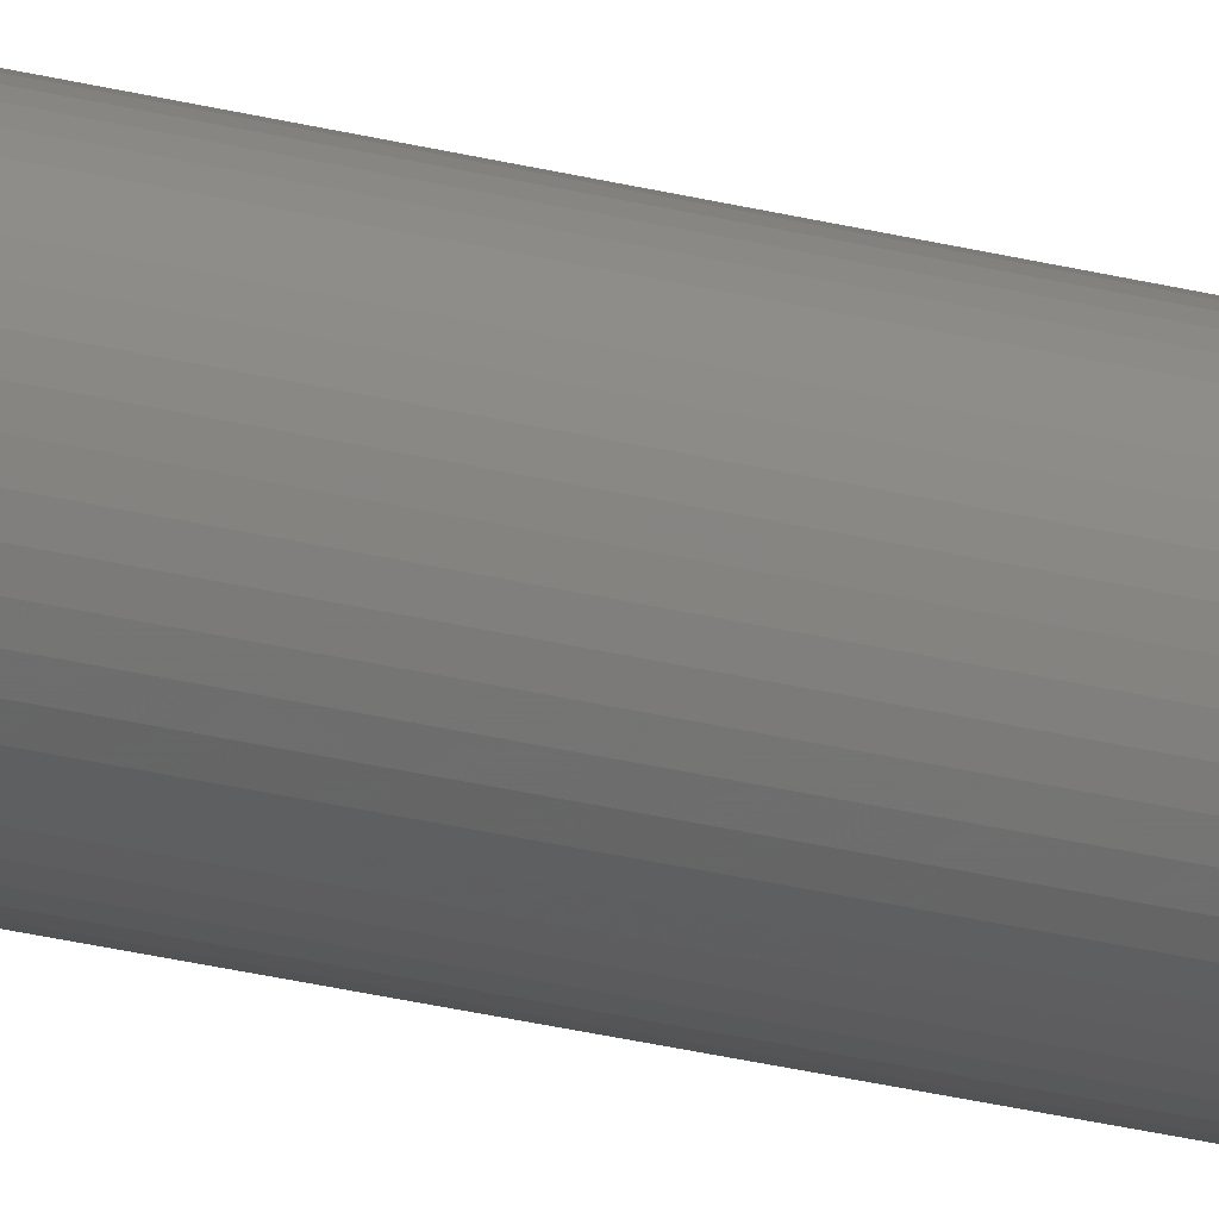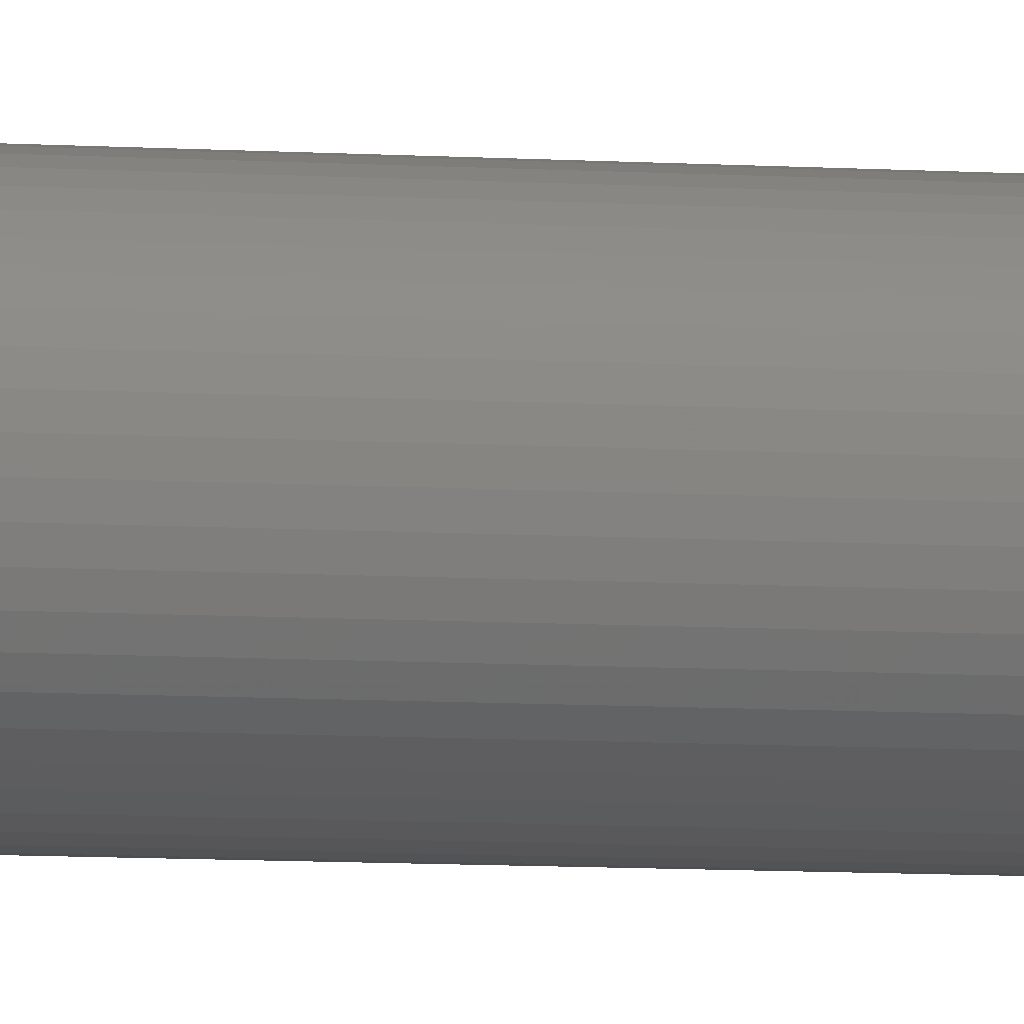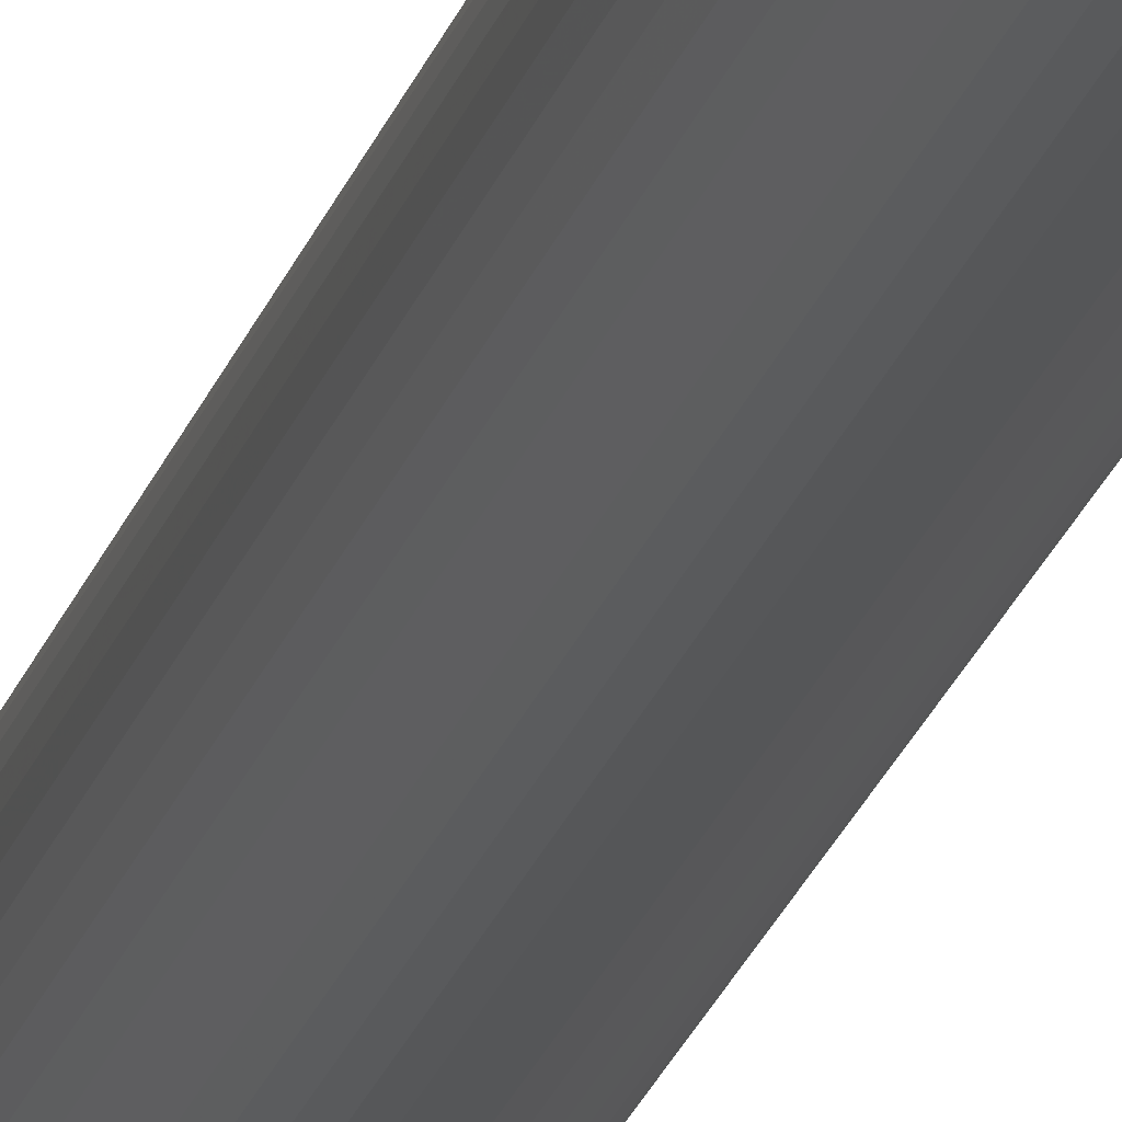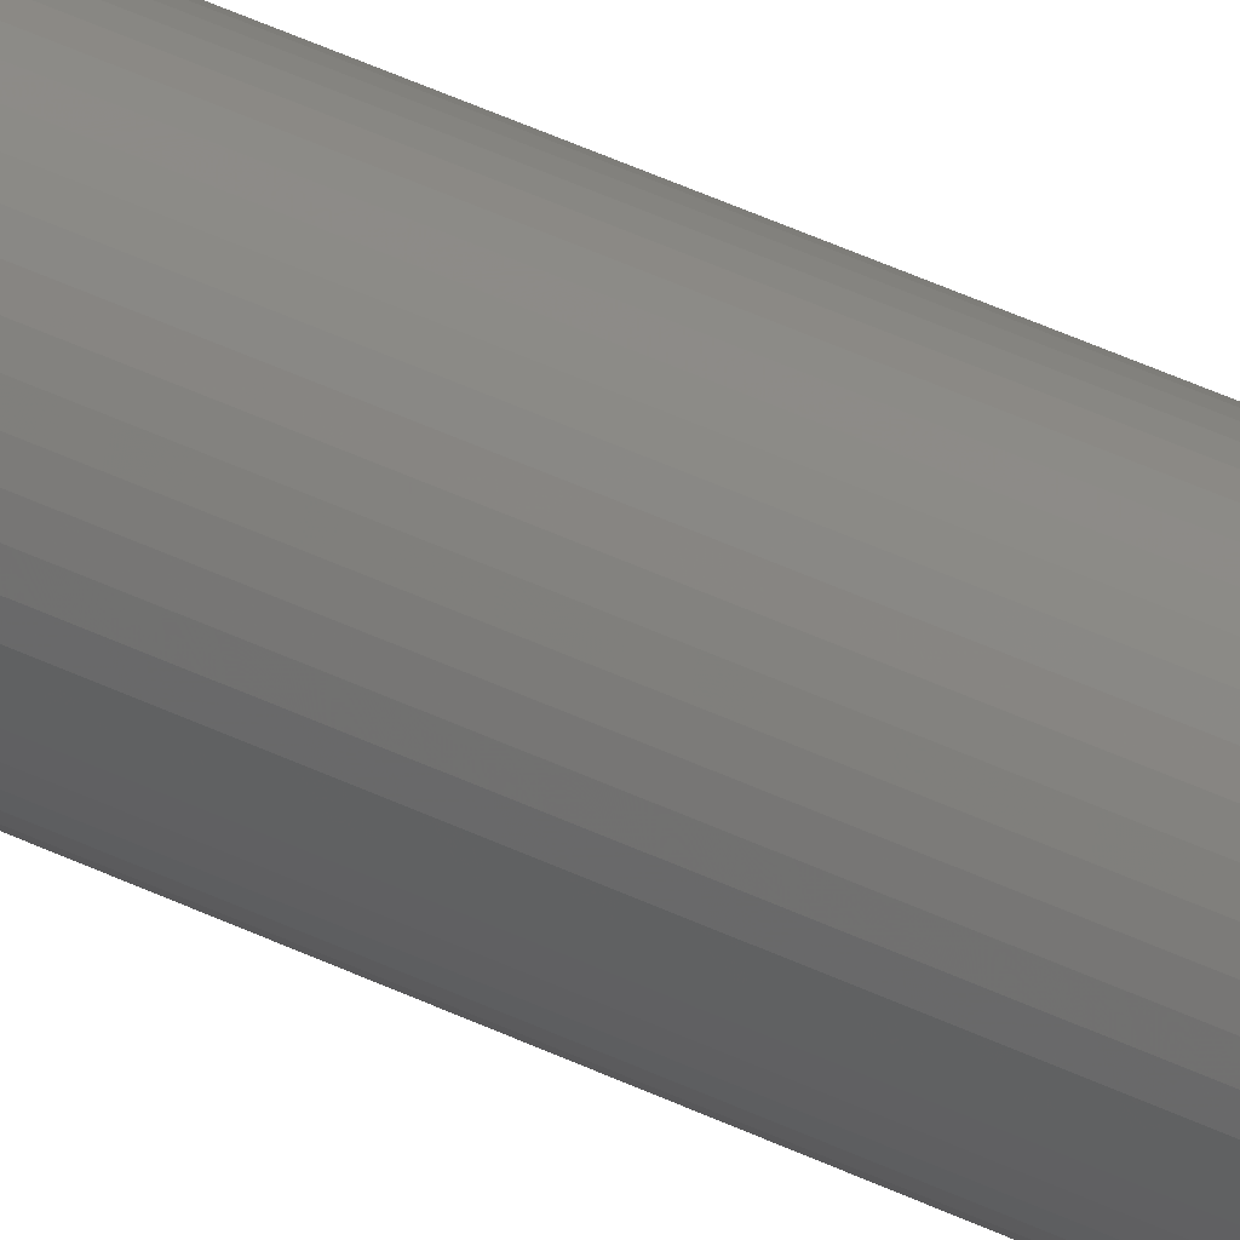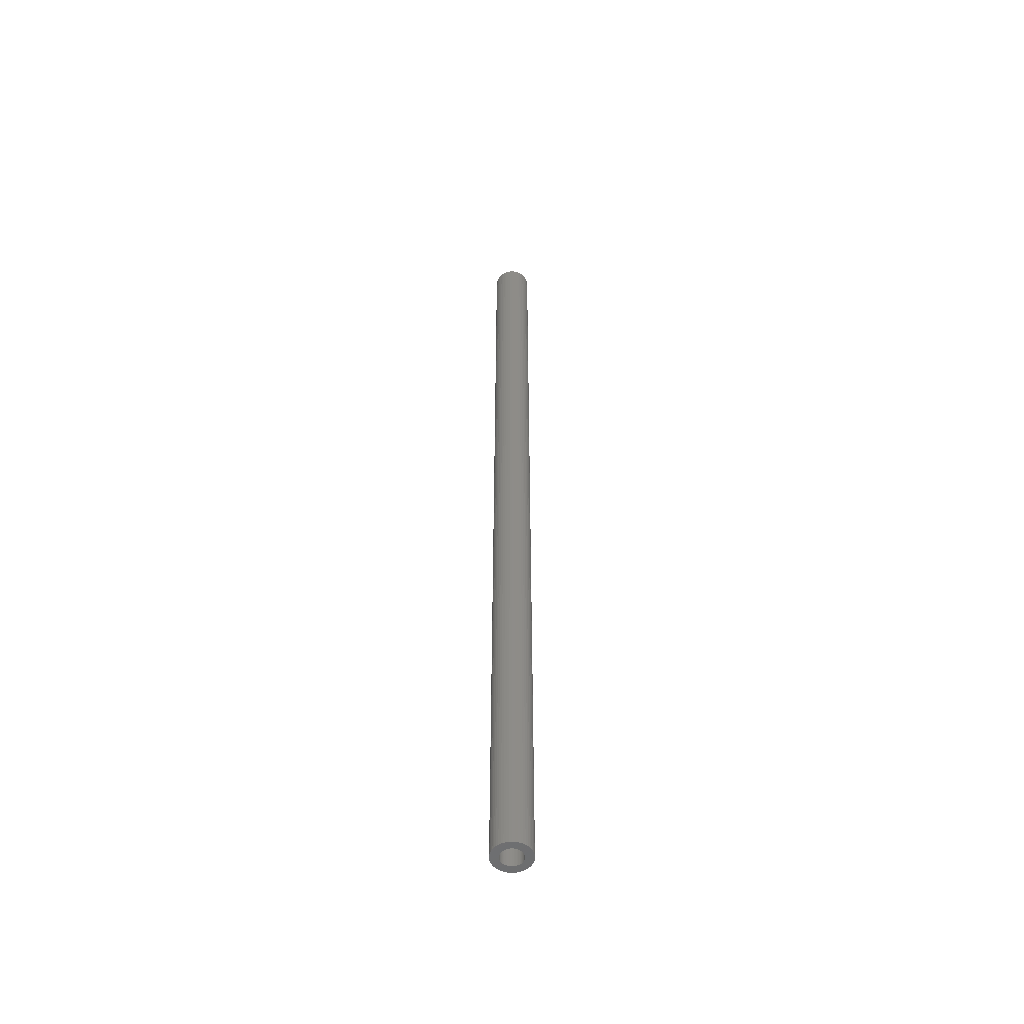
<metadata>
{"format":"stl","ext":"stl","renderer":"f3d","projection":"perspective","resolution":1024,"background":"white","views":[{"elev":-20.8,"azim":62.9,"up":"+Y"},{"elev":-3.3,"azim":66.6,"up":"+Y"},{"elev":-15.5,"azim":169.4,"up":"+Y"},{"elev":29.2,"azim":129.0,"up":"+Y"},{"elev":-52.9,"azim":10.8,"up":"+Z"}]}
</metadata>
<code>
# stl→obj: 200 verts, 400 faces
v 1.75 0 43.5
v 1.736 0.2193 -43.5
v 1.736 0.2193 43.5
v 1.75 0 -43.5
v -1.75 0 -43.5
v -1.736 0.2193 43.5
v -1.736 0.2193 -43.5
v -1.75 0 43.5
v 0.1099 1.747 -43.5
v -0.1099 1.747 43.5
v 0.1099 1.747 43.5
v -0.1099 1.747 -43.5
v -0.1099 -1.747 -43.5
v 0.1099 -1.747 43.5
v -0.1099 -1.747 43.5
v 0.1099 -1.747 -43.5
v 1.276 1.198 -43.5
v 1.115 1.348 43.5
v 1.276 1.198 43.5
v 1.115 1.348 -43.5
v -1.115 1.348 -43.5
v -1.276 1.198 43.5
v -1.115 1.348 43.5
v -1.276 1.198 -43.5
v -0.5408 1.664 -43.5
v -0.7451 1.583 43.5
v -0.5408 1.664 43.5
v -0.7451 1.583 -43.5
v 1.534 -0.8431 43.5
v 1.627 -0.6442 -43.5
v 1.627 -0.6442 43.5
v 1.534 -0.8431 -43.5
v 1.627 0.6442 43.5
v 1.534 0.8431 -43.5
v 1.534 0.8431 43.5
v 1.627 0.6442 -43.5
v 0.7451 1.583 -43.5
v 0.5408 1.664 43.5
v 0.7451 1.583 43.5
v 0.5408 1.664 -43.5
v 0.9377 1.478 43.5
v 0.9377 1.478 -43.5
v -1.627 0.6442 -43.5
v -1.534 0.8431 43.5
v -1.534 0.8431 -43.5
v -1.627 0.6442 43.5
v -1.416 1.029 -43.5
v -1.416 1.029 43.5
v 1 0 43.5
v 0.9921 0.1253 43.5
v 1.695 0.4352 43.5
v 1.736 -0.2193 43.5
v 0.9686 0.2487 43.5
v 0.9921 -0.1253 43.5
v 0.9298 0.3681 43.5
v 1.695 -0.4352 43.5
v 0.8763 0.4818 43.5
v 1.416 1.029 43.5
v 0.9686 -0.2487 43.5
v 0.809 0.5878 43.5
v 0.729 0.6845 43.5
v 0.9298 -0.3681 43.5
v 0.6374 0.7705 43.5
v 0.5358 0.8443 43.5
v 0.4258 0.9048 43.5
v 0.309 0.9511 43.5
v 0.3279 1.719 43.5
v 0.1874 0.9823 43.5
v 0.06279 0.998 43.5
v -0.06279 0.998 43.5
v -0.1874 0.9823 43.5
v -0.3279 1.719 43.5
v -0.309 0.9511 43.5
v -0.4258 0.9048 43.5
v -0.5358 0.8443 43.5
v -0.9377 1.478 43.5
v -0.6374 0.7705 43.5
v -0.729 0.6845 43.5
v -0.809 0.5878 43.5
v -0.8763 0.4818 43.5
v -0.9298 0.3681 43.5
v 0.8763 -0.4818 43.5
v 1.416 -1.029 43.5
v 0.809 -0.5878 43.5
v 1.276 -1.198 43.5
v 0.729 -0.6845 43.5
v 1.115 -1.348 43.5
v 0.6374 -0.7705 43.5
v 0.9377 -1.478 43.5
v 0.5358 -0.8443 43.5
v 0.7451 -1.583 43.5
v 0.4258 -0.9048 43.5
v 0.5408 -1.664 43.5
v 0.309 -0.9511 43.5
v 0.3279 -1.719 43.5
v 0.1874 -0.9823 43.5
v 0.06279 -0.998 43.5
v -0.06279 -0.998 43.5
v -0.1874 -0.9823 43.5
v -0.3279 -1.719 43.5
v -0.309 -0.9511 43.5
v -0.5408 -1.664 43.5
v -0.4258 -0.9048 43.5
v -0.7451 -1.583 43.5
v -0.5358 -0.8443 43.5
v -0.9377 -1.478 43.5
v -0.6374 -0.7705 43.5
v -1.115 -1.348 43.5
v -0.729 -0.6845 43.5
v -1.276 -1.198 43.5
v -0.809 -0.5878 43.5
v -1.416 -1.029 43.5
v -0.8763 -0.4818 43.5
v -1.534 -0.8431 43.5
v -0.9298 -0.3681 43.5
v -1.627 -0.6442 43.5
v -0.9686 -0.2487 43.5
v -1.695 -0.4352 43.5
v -0.9921 -0.1253 43.5
v -1.736 -0.2193 43.5
v -1 0 43.5
v -0.9686 0.2487 43.5
v -1.695 0.4352 43.5
v -0.9921 0.1253 43.5
v -0.9377 1.478 -43.5
v -0.3279 1.719 -43.5
v 1 0 -43.5
v 1.736 -0.2193 -43.5
v 0.9921 -0.1253 -43.5
v 1.695 -0.4352 -43.5
v 0.9686 -0.2487 -43.5
v 0.9921 0.1253 -43.5
v 0.9298 -0.3681 -43.5
v 1.695 0.4352 -43.5
v 0.8763 -0.4818 -43.5
v 1.416 -1.029 -43.5
v 0.9686 0.2487 -43.5
v 0.809 -0.5878 -43.5
v 1.276 -1.198 -43.5
v 0.729 -0.6845 -43.5
v 1.115 -1.348 -43.5
v 0.9298 0.3681 -43.5
v 0.6374 -0.7705 -43.5
v 0.9377 -1.478 -43.5
v 0.5358 -0.8443 -43.5
v 0.7451 -1.583 -43.5
v 0.4258 -0.9048 -43.5
v 0.5408 -1.664 -43.5
v 0.309 -0.9511 -43.5
v 0.3279 -1.719 -43.5
v 0.1874 -0.9823 -43.5
v 0.06279 -0.998 -43.5
v -0.06279 -0.998 -43.5
v -0.1874 -0.9823 -43.5
v -0.3279 -1.719 -43.5
v -0.309 -0.9511 -43.5
v -0.5408 -1.664 -43.5
v -0.4258 -0.9048 -43.5
v -0.7451 -1.583 -43.5
v -0.5358 -0.8443 -43.5
v -0.9377 -1.478 -43.5
v -0.6374 -0.7705 -43.5
v -1.115 -1.348 -43.5
v -0.729 -0.6845 -43.5
v -1.276 -1.198 -43.5
v -0.809 -0.5878 -43.5
v -1.416 -1.029 -43.5
v -0.8763 -0.4818 -43.5
v -1.534 -0.8431 -43.5
v -0.9298 -0.3681 -43.5
v 0.8763 0.4818 -43.5
v 1.416 1.029 -43.5
v 0.809 0.5878 -43.5
v 0.729 0.6845 -43.5
v 0.6374 0.7705 -43.5
v 0.5358 0.8443 -43.5
v 0.4258 0.9048 -43.5
v 0.309 0.9511 -43.5
v 0.3279 1.719 -43.5
v 0.1874 0.9823 -43.5
v 0.06279 0.998 -43.5
v -0.06279 0.998 -43.5
v -0.1874 0.9823 -43.5
v -0.309 0.9511 -43.5
v -0.4258 0.9048 -43.5
v -0.5358 0.8443 -43.5
v -0.6374 0.7705 -43.5
v -0.729 0.6845 -43.5
v -0.809 0.5878 -43.5
v -0.8763 0.4818 -43.5
v -0.9298 0.3681 -43.5
v -0.9686 0.2487 -43.5
v -1.695 0.4352 -43.5
v -0.9921 0.1253 -43.5
v -1 0 -43.5
v -1.627 -0.6442 -43.5
v -0.9686 -0.2487 -43.5
v -1.695 -0.4352 -43.5
v -0.9921 -0.1253 -43.5
v -1.736 -0.2193 -43.5
f 1 2 3
f 2 1 4
f 5 6 7
f 6 5 8
f 9 10 11
f 10 9 12
f 13 14 15
f 14 13 16
f 17 18 19
f 18 17 20
f 21 22 23
f 22 21 24
f 25 26 27
f 26 25 28
f 29 30 31
f 30 29 32
f 33 34 35
f 34 33 36
f 37 38 39
f 38 37 40
f 20 41 18
f 41 20 42
f 43 44 45
f 44 43 46
f 47 22 24
f 22 47 48
f 49 1 3
f 50 3 51
f 1 49 52
f 53 51 33
f 54 52 49
f 55 33 35
f 52 54 56
f 57 35 58
f 59 56 54
f 60 58 19
f 56 59 31
f 61 19 18
f 62 31 59
f 31 62 29
f 3 50 49
f 51 53 50
f 63 18 41
f 33 55 53
f 35 57 55
f 58 60 57
f 64 41 39
f 19 61 60
f 18 63 61
f 65 39 38
f 41 64 63
f 39 65 64
f 66 38 67
f 38 66 65
f 67 68 66
f 11 68 67
f 11 69 68
f 11 70 69
f 10 70 11
f 10 71 70
f 72 71 10
f 71 72 73
f 27 73 72
f 73 27 74
f 26 74 27
f 74 26 75
f 76 75 26
f 75 76 77
f 23 77 76
f 77 23 78
f 22 78 23
f 78 22 79
f 48 79 22
f 79 48 80
f 44 80 48
f 80 44 81
f 82 29 62
f 29 82 83
f 84 83 82
f 83 84 85
f 86 85 84
f 85 86 87
f 88 87 86
f 87 88 89
f 90 89 88
f 89 90 91
f 92 91 90
f 91 92 93
f 94 93 92
f 93 94 95
f 96 95 94
f 96 14 95
f 97 14 96
f 98 14 97
f 98 15 14
f 99 15 98
f 100 99 101
f 99 100 15
f 102 101 103
f 104 103 105
f 101 102 100
f 106 105 107
f 108 107 109
f 103 104 102
f 110 109 111
f 112 111 113
f 114 113 115
f 105 106 104
f 116 115 117
f 118 117 119
f 120 119 121
f 46 81 44
f 107 108 106
f 81 46 122
f 109 110 108
f 123 122 46
f 111 112 110
f 122 123 124
f 113 114 112
f 6 124 123
f 115 116 114
f 124 6 121
f 117 118 116
f 8 121 6
f 119 120 118
f 121 8 120
f 28 76 26
f 76 28 125
f 126 27 72
f 27 126 25
f 127 4 128
f 129 128 130
f 4 127 2
f 131 130 30
f 132 2 127
f 133 30 32
f 2 132 134
f 135 32 136
f 137 134 132
f 138 136 139
f 134 137 36
f 140 139 141
f 142 36 137
f 36 142 34
f 128 129 127
f 130 131 129
f 143 141 144
f 30 133 131
f 32 135 133
f 136 138 135
f 145 144 146
f 139 140 138
f 141 143 140
f 147 146 148
f 144 145 143
f 146 147 145
f 149 148 150
f 148 149 147
f 150 151 149
f 16 151 150
f 16 152 151
f 16 153 152
f 13 153 16
f 13 154 153
f 155 154 13
f 154 155 156
f 157 156 155
f 156 157 158
f 159 158 157
f 158 159 160
f 161 160 159
f 160 161 162
f 163 162 161
f 162 163 164
f 165 164 163
f 164 165 166
f 167 166 165
f 166 167 168
f 169 168 167
f 168 169 170
f 171 34 142
f 34 171 172
f 173 172 171
f 172 173 17
f 174 17 173
f 17 174 20
f 175 20 174
f 20 175 42
f 176 42 175
f 42 176 37
f 177 37 176
f 37 177 40
f 178 40 177
f 40 178 179
f 180 179 178
f 180 9 179
f 181 9 180
f 182 9 181
f 182 12 9
f 183 12 182
f 126 183 184
f 183 126 12
f 25 184 185
f 28 185 186
f 184 25 126
f 125 186 187
f 21 187 188
f 185 28 25
f 24 188 189
f 47 189 190
f 45 190 191
f 186 125 28
f 43 191 192
f 193 192 194
f 7 194 195
f 196 170 169
f 187 21 125
f 170 196 197
f 188 24 21
f 198 197 196
f 189 47 24
f 197 198 199
f 190 45 47
f 200 199 198
f 191 43 45
f 199 200 195
f 192 193 43
f 5 195 200
f 194 7 193
f 195 5 7
f 16 95 14
f 95 16 150
f 148 91 93
f 91 148 146
f 51 36 33
f 36 51 134
f 3 134 51
f 134 3 2
f 58 17 19
f 17 58 172
f 35 172 58
f 172 35 34
f 40 67 38
f 67 40 179
f 179 11 67
f 11 179 9
f 42 39 41
f 39 42 37
f 45 48 47
f 48 45 44
f 193 46 43
f 46 193 123
f 7 123 193
f 123 7 6
f 125 23 76
f 23 125 21
f 12 72 10
f 72 12 126
f 52 4 1
f 4 52 128
f 85 136 83
f 136 85 139
f 169 116 196
f 116 169 114
f 165 112 167
f 112 165 110
f 146 89 91
f 89 146 144
f 31 130 56
f 130 31 30
f 83 32 29
f 32 83 136
f 198 120 200
f 120 198 118
f 200 8 5
f 8 200 120
f 196 118 198
f 118 196 116
f 144 87 89
f 87 144 141
f 150 93 95
f 93 150 148
f 56 128 52
f 128 56 130
f 155 15 100
f 15 155 13
f 159 102 104
f 102 159 157
f 157 100 102
f 100 157 155
f 167 114 169
f 114 167 112
f 141 85 87
f 85 141 139
f 161 104 106
f 104 161 159
f 163 106 108
f 106 163 161
f 165 108 110
f 108 165 163
f 122 191 81
f 191 122 192
f 171 60 173
f 60 171 57
f 178 65 66
f 65 178 177
f 185 73 74
f 73 185 184
f 81 190 80
f 190 81 191
f 129 49 127
f 49 129 54
f 147 94 92
f 94 147 149
f 175 61 63
f 61 175 174
f 182 69 70
f 69 182 181
f 176 63 64
f 63 176 175
f 79 188 78
f 188 79 189
f 186 74 75
f 74 186 185
f 187 75 77
f 75 187 186
f 127 50 132
f 50 127 49
f 145 92 90
f 92 145 147
f 135 62 133
f 62 135 82
f 149 96 94
f 96 149 151
f 173 61 174
f 61 173 60
f 180 66 68
f 66 180 178
f 181 68 69
f 68 181 180
f 177 64 65
f 64 177 176
f 121 194 124
f 194 121 195
f 124 192 122
f 192 124 194
f 80 189 79
f 189 80 190
f 183 70 71
f 70 183 182
f 184 71 73
f 71 184 183
f 188 77 78
f 77 188 187
f 131 54 129
f 54 131 59
f 140 84 138
f 84 140 86
f 138 82 135
f 82 138 84
f 111 168 113
f 168 111 166
f 113 170 115
f 170 113 168
f 151 97 96
f 97 151 152
f 142 57 171
f 57 142 55
f 137 55 142
f 55 137 53
f 132 53 137
f 53 132 50
f 152 98 97
f 98 152 153
f 156 103 101
f 103 156 158
f 119 195 121
f 195 119 199
f 115 197 117
f 197 115 170
f 143 90 88
f 90 143 145
f 133 59 131
f 59 133 62
f 162 109 107
f 109 162 164
f 154 101 99
f 101 154 156
f 158 105 103
f 105 158 160
f 117 199 119
f 199 117 197
f 109 166 111
f 166 109 164
f 140 88 86
f 88 140 143
f 153 99 98
f 99 153 154
f 160 107 105
f 107 160 162

</code>
